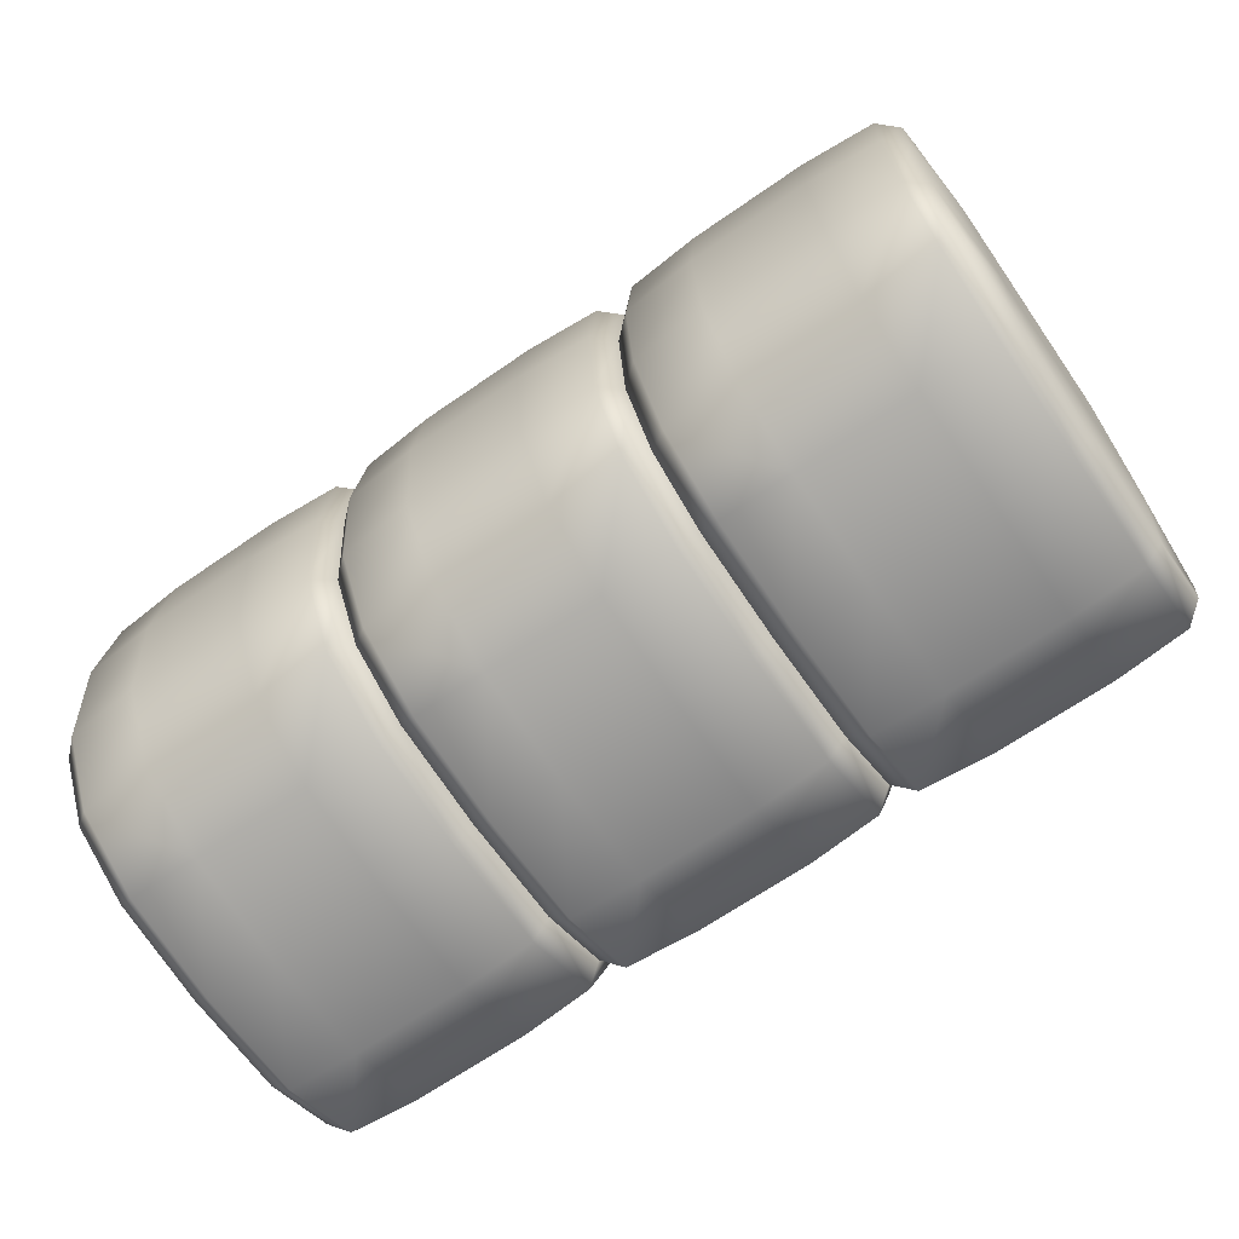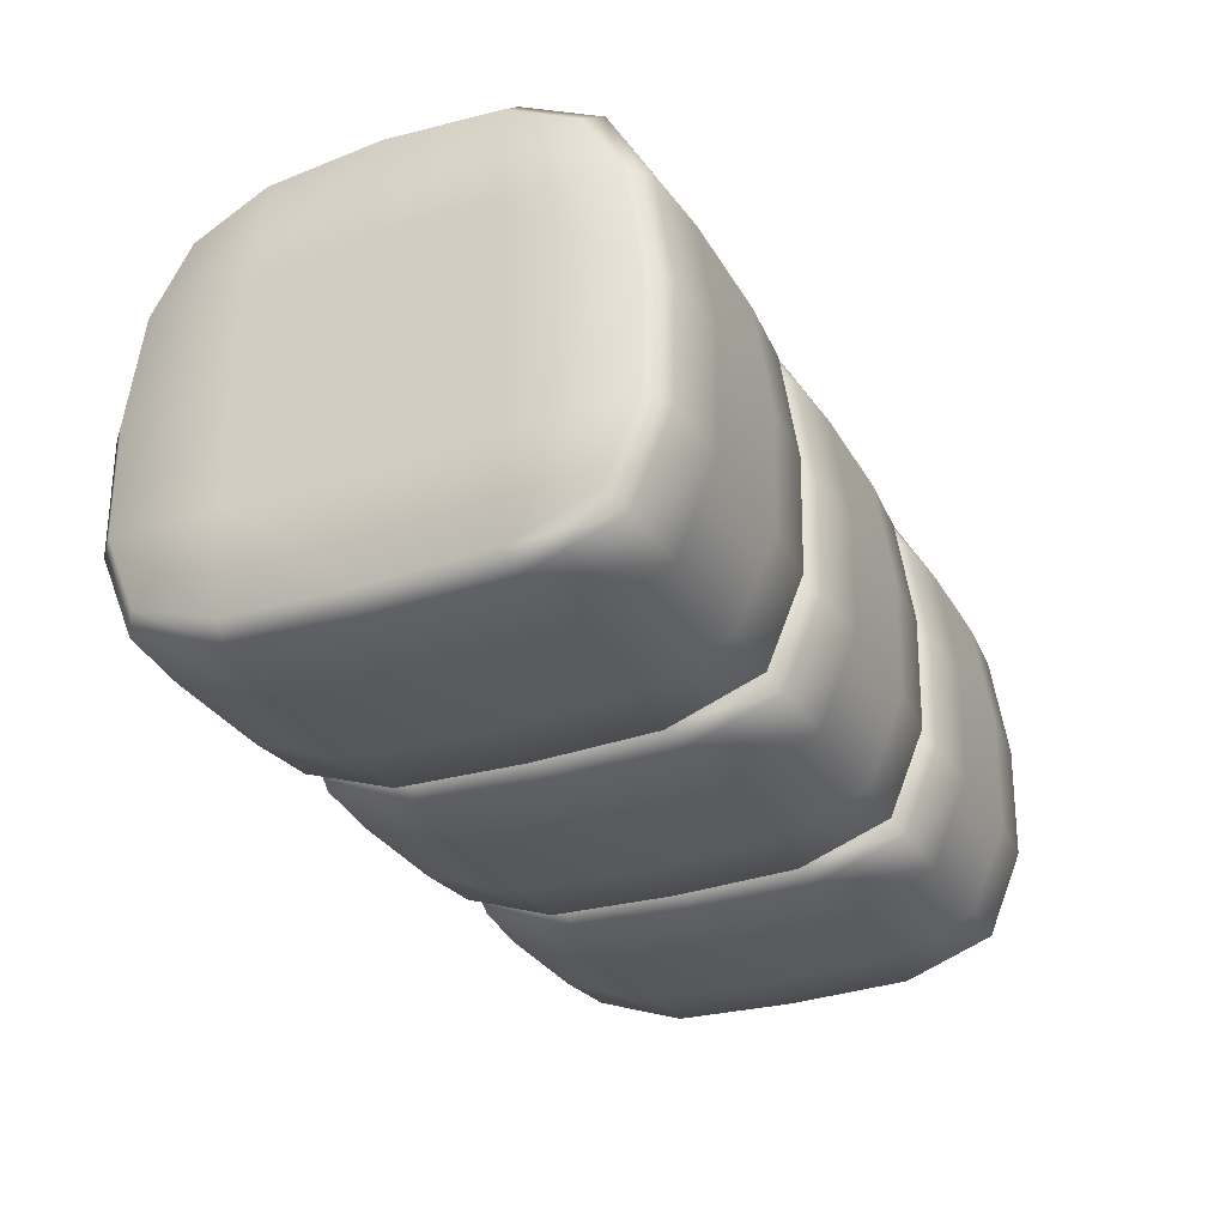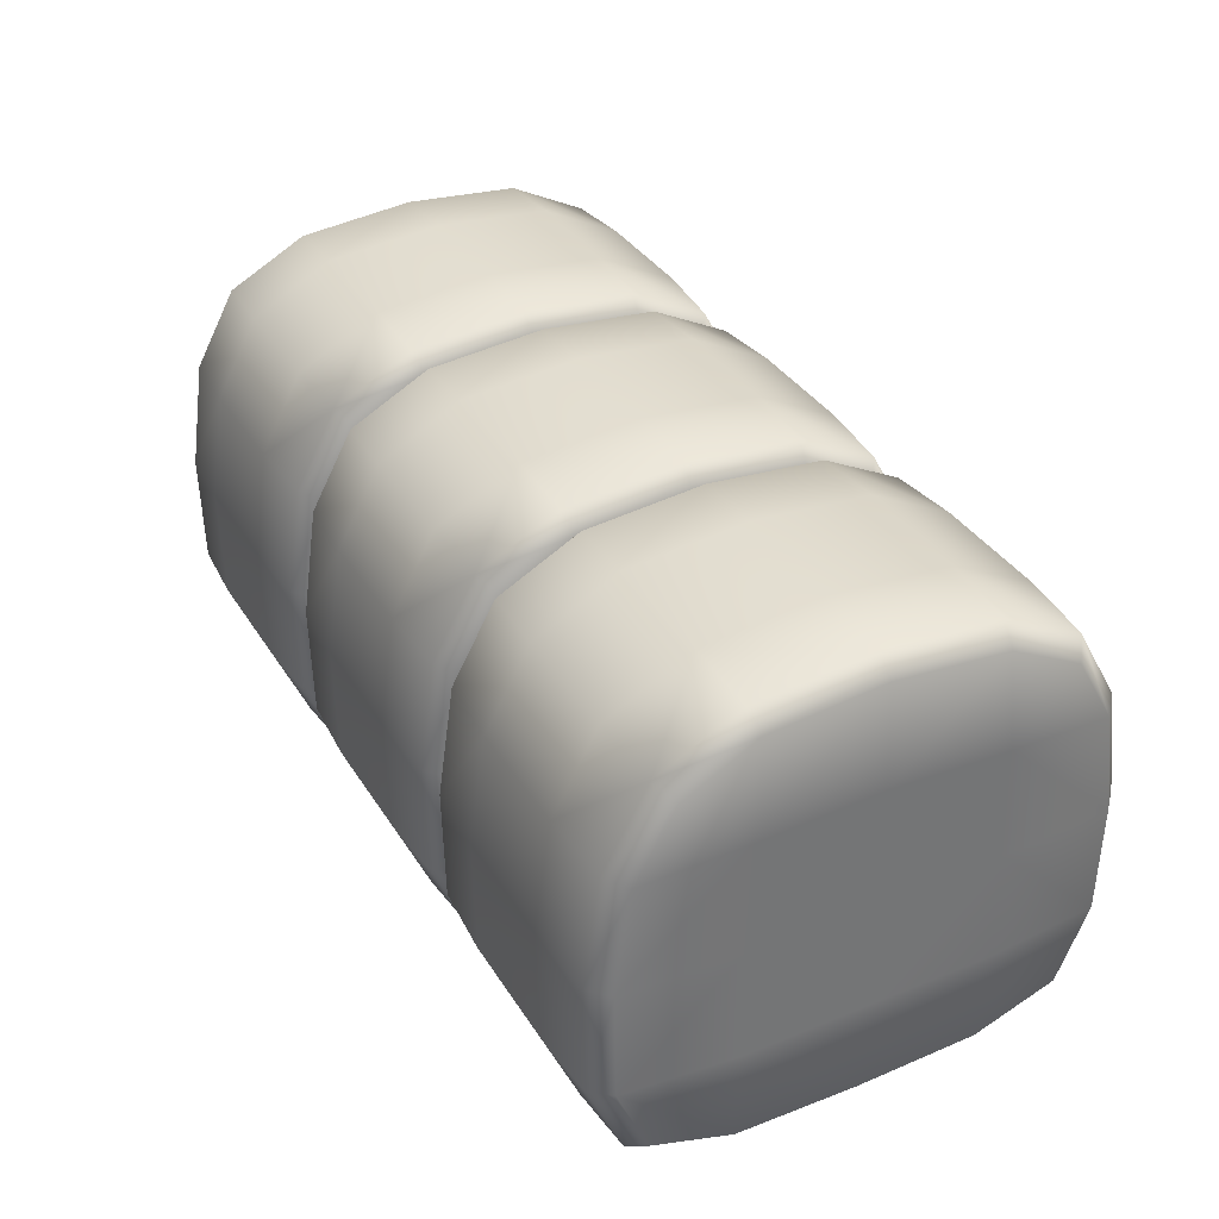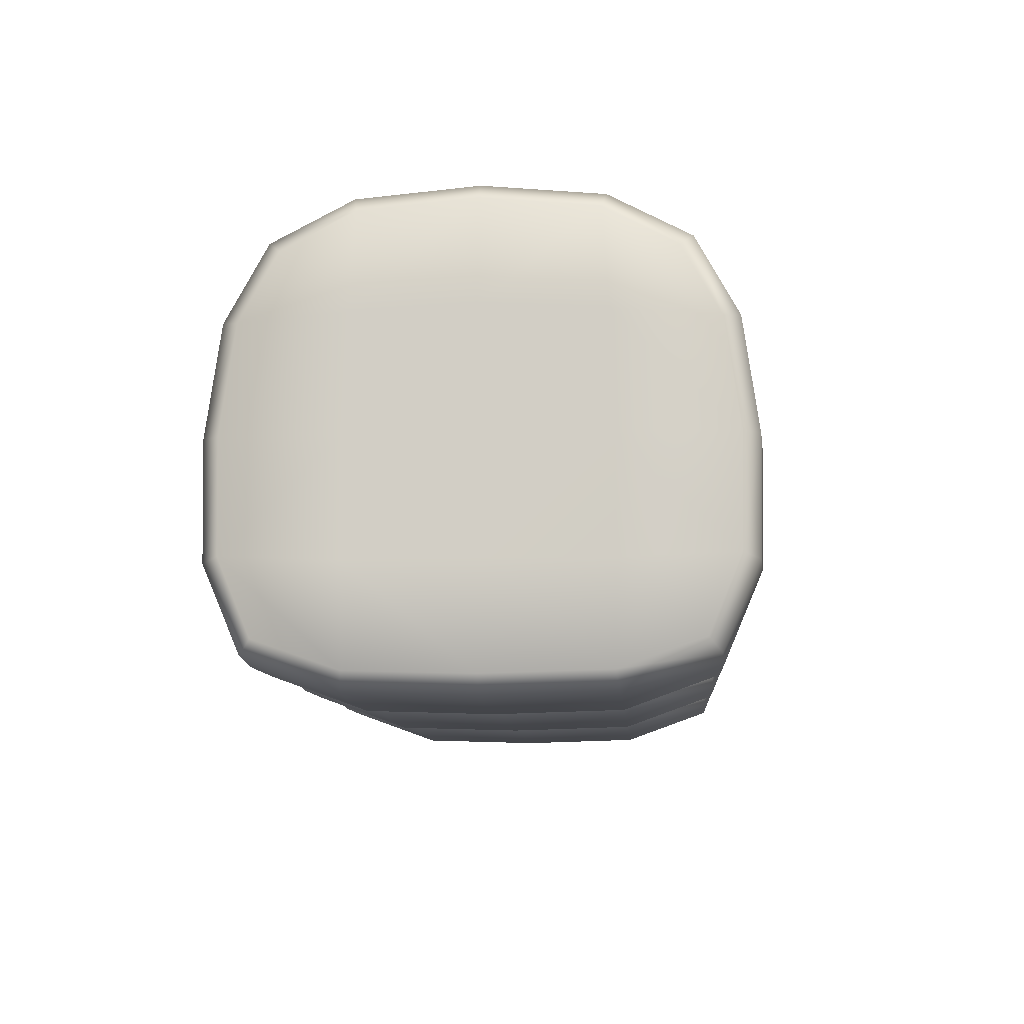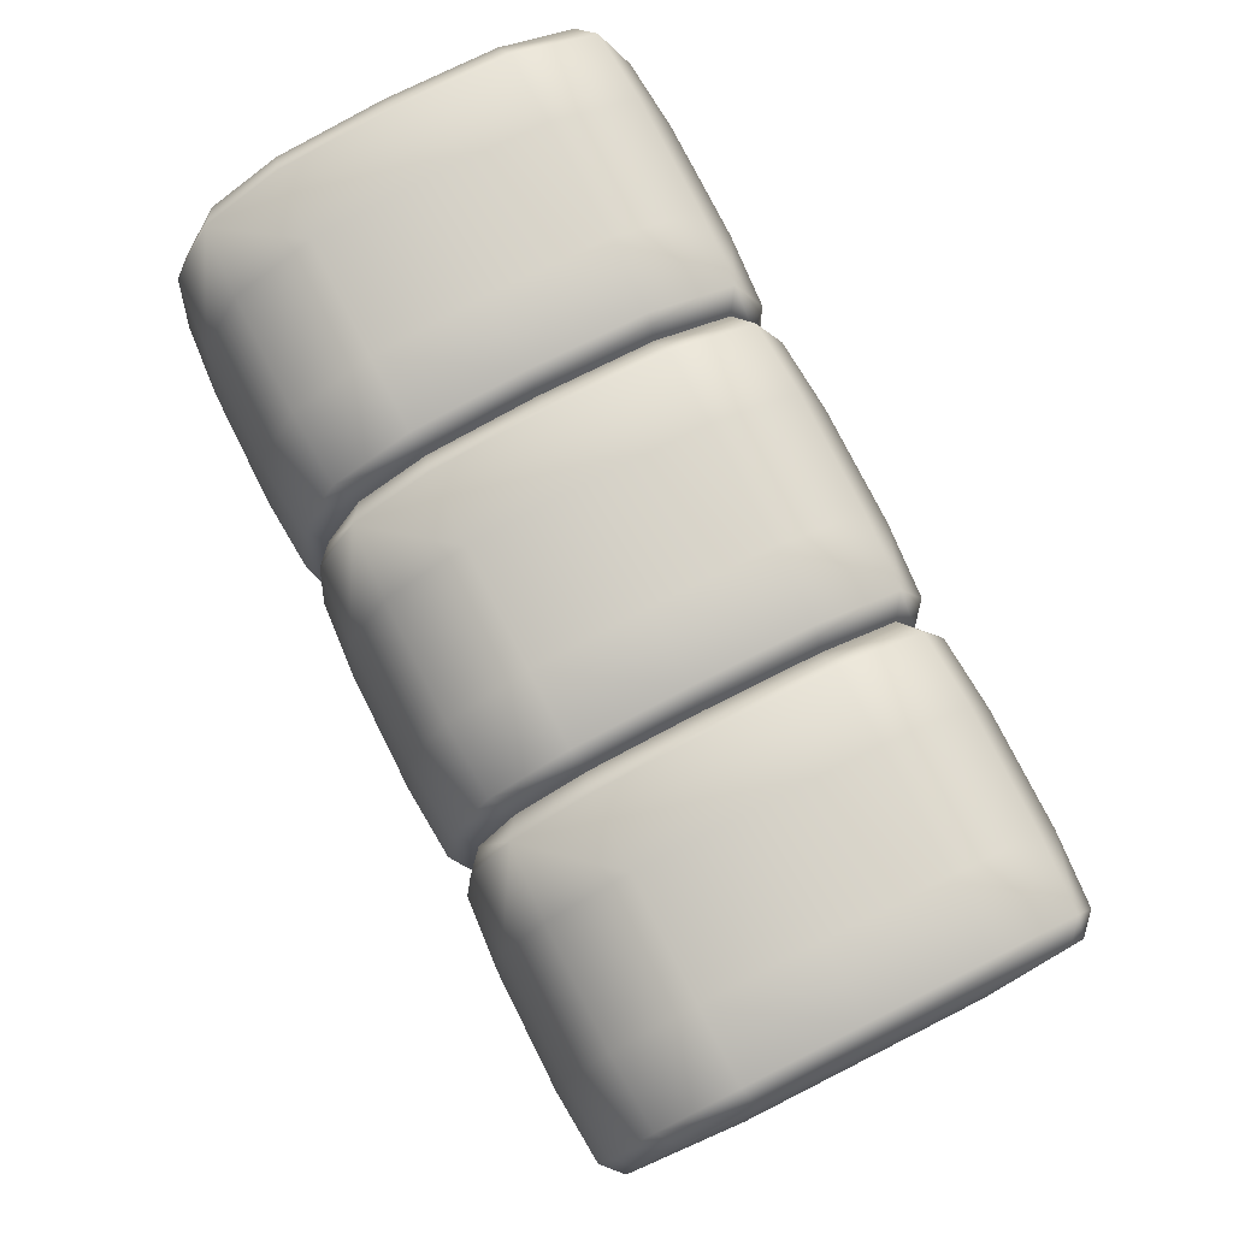
<metadata>
{"format":"obj","ext":"obj","renderer":"f3d","projection":"perspective","resolution":1024,"background":"white","views":[{"elev":-67.1,"azim":-145.2,"up":"+Z"},{"elev":-30.4,"azim":115.1,"up":"+Y"},{"elev":35.5,"azim":62.0,"up":"+Y"},{"elev":-9.3,"azim":93.9,"up":"+Y"},{"elev":77.1,"azim":-116.7,"up":"+Z"}]}
</metadata>
<code>
g delete16:default1
v -0.8712 -0.3361 -0.7405
v -0.9298 -0.3243 -0.6896
v -0.9298 -0.6368 0.000105
v -0.8711 -0.6891 9.8e-05
v -0.9297 -0.3243 0.6898
v -0.871 -0.3361 0.7406
v -0.9297 -0.002712 0.6947
v -0.871 0.000115 0.7469
v -0.8712 0.000115 -0.7467
v -0.9298 -0.002712 -0.6945
v -0.8712 0.3212 -0.7001
v -0.9298 0.3066 -0.65
v -0.04274 0.6148 0.3307
v -0.04272 0.5046 0.5384
v -0.09943 0.6654 0.3435
v -0.09941 0.5439 0.5769
v -0.09954 -0.5823 -0.6364
v -0.09951 -0.6785 -0.3685
v -0.04284 -0.5428 -0.5986
v -0.04282 -0.6273 -0.3576
v -0.3124 0.6803 -0.3471
v -0.3124 0.5554 -0.5881
v -0.3123 0.7122 3.4e-05
v -0.3123 0.6803 0.3472
v -0.3123 0.5554 0.5882
v -0.3123 -0.7045 3.4e-05
v -0.3124 -0.6934 -0.3717
v -0.3124 -0.5939 -0.6475
v -0.3123 -0.5939 0.6476
v -0.3123 -0.6934 0.3718
v -0.3123 -0.3396 0.7555
v -0.3123 0.000943 0.7622
v -0.3123 0.3254 0.715
v -0.3124 -0.3396 -0.7554
v -0.3124 0.000943 -0.7621
v -0.3124 0.3254 -0.7149
v -0.09954 0.5439 -0.5769
v -0.09955 0.3212 -0.7002
v -0.04284 0.5046 -0.5384
v -0.04285 0.3066 -0.6501
v -0.04281 0.6148 -0.3307
v -0.09951 0.6654 -0.3434
v -0.04278 0.6445 4e-06
v -0.09947 0.6968 1e-05
v -0.09947 -0.6891 1e-05
v -0.04278 -0.6368 4e-06
v -0.09943 -0.6785 0.3685
v -0.04274 -0.6273 0.3576
v -0.0994 -0.5823 0.6365
v -0.04271 -0.5428 0.5986
v -0.09939 -0.3361 0.7406
v -0.0427 -0.3243 0.6897
v -0.09939 0.000115 0.7468
v -0.0427 -0.002712 0.6946
v -0.09939 0.3212 0.7002
v -0.0427 0.3066 0.6501
v -0.04285 -0.3243 -0.6897
v -0.09956 -0.3361 -0.7405
v -0.04285 -0.002712 -0.6946
v -0.09956 0.000115 -0.7468
v -0.9298 0.6148 -0.3306
v -0.9298 0.5046 -0.5383
v -0.8711 0.6654 -0.3433
v -0.8712 0.5439 -0.5768
v -0.9297 -0.6273 0.3577
v -0.9297 -0.5428 0.5987
v -0.871 -0.6785 0.3686
v -0.871 -0.5823 0.6366
v -0.6582 0.7122 7.4e-05
v -0.6583 0.6803 -0.3471
v -0.6583 0.5554 -0.5881
v -0.6582 0.5554 0.5882
v -0.6582 0.6803 0.3473
v -0.6583 -0.6934 -0.3717
v -0.6583 -0.5939 -0.6475
v -0.6582 -0.7045 7.4e-05
v -0.6582 -0.6934 0.3718
v -0.6581 -0.5939 0.6476
v -0.6581 -0.3396 0.7555
v -0.6581 0.000943 0.7622
v -0.6581 0.3254 0.715
v -0.6583 -0.3396 -0.7554
v -0.6583 0.000943 -0.762
v -0.6583 0.3254 -0.7148
v -0.8711 0.6968 9.8e-05
v -0.9298 0.6445 0.000105
v -0.871 0.6654 0.3435
v -0.9297 0.6148 0.3308
v -0.871 0.5439 0.577
v -0.9297 0.5046 0.5385
v -0.871 0.3212 0.7003
v -0.9297 0.3066 0.6502
v -0.8711 -0.6785 -0.3684
v -0.8712 -0.5823 -0.6364
v -0.9298 -0.6273 -0.3575
v -0.9298 -0.5428 -0.5985
v 0.8586 0.3285 0.3506
v 0.8585 0.3449 -9.8e-05
v 0.8585 0.3285 -0.3508
v 0.8586 -0.004217 0.3619
v 0.8585 0.003838 -9.8e-05
v 0.8585 -0.004217 -0.3621
v 0.8586 -0.3381 0.3639
v 0.8585 -0.3372 -9.8e-05
v 0.8585 -0.3381 -0.3641
v 0.01384 -0.3361 -0.7406
v 0.01392 -0.6891 -3e-06
v 0.014 -0.3361 0.7405
v 0.014 0.000115 0.7468
v 0.01383 0.000115 -0.7468
v 0.01384 0.3212 -0.7002
v 0.842 0.6148 0.3306
v 0.8421 0.5046 0.5383
v 0.7856 0.6654 0.3434
v 0.7856 0.5439 0.5768
v 0.7855 -0.5823 -0.6365
v 0.7855 -0.6785 -0.3686
v 0.8419 -0.5428 -0.5987
v 0.842 -0.6273 -0.3577
v 0.5726 0.6803 -0.3472
v 0.5726 0.5554 -0.5882
v 0.5727 0.7122 -6.6e-05
v 0.5727 0.6803 0.3471
v 0.5727 0.5554 0.5881
v 0.5727 -0.7045 -6.6e-05
v 0.5726 -0.6934 -0.3718
v 0.5726 -0.5939 -0.6476
v 0.5727 -0.5939 0.6475
v 0.5727 -0.6934 0.3717
v 0.5728 -0.3396 0.7554
v 0.5728 0.000943 0.7621
v 0.5727 0.3254 0.7148
v 0.5726 -0.3396 -0.7555
v 0.5726 0.000943 -0.7622
v 0.5726 0.3254 -0.715
v 0.7855 0.5439 -0.577
v 0.7855 0.3212 -0.7003
v 0.8419 0.5046 -0.5385
v 0.8419 0.3066 -0.6502
v 0.842 0.6148 -0.3308
v 0.7855 0.6654 -0.3435
v 0.842 0.6445 -9.6e-05
v 0.7855 0.6968 -9e-05
v 0.7855 -0.6891 -9e-05
v 0.842 -0.6368 -9.6e-05
v 0.7856 -0.6785 0.3684
v 0.842 -0.6273 0.3575
v 0.7856 -0.5823 0.6364
v 0.8421 -0.5428 0.5985
v 0.7856 -0.3361 0.7405
v 0.8421 -0.3243 0.6896
v 0.7856 0.000115 0.7467
v 0.8421 -0.002712 0.6945
v 0.7856 0.3212 0.7001
v 0.8421 0.3066 0.65
v 0.8419 -0.3243 -0.6898
v 0.7855 -0.3361 -0.7406
v 0.8419 -0.002712 -0.6947
v 0.7855 0.000115 -0.7469
v 0.01388 0.6654 -0.3434
v 0.01385 0.5439 -0.5769
v 0.01396 -0.6785 0.3685
v 0.01399 -0.5823 0.6365
v 0.2268 0.7122 -2.7e-05
v 0.2267 0.6803 -0.3472
v 0.2267 0.5554 -0.5882
v 0.2269 0.5554 0.5881
v 0.2268 0.6803 0.3472
v 0.2267 -0.6934 -0.3718
v 0.2267 -0.5939 -0.6476
v 0.2268 -0.7045 -2.7e-05
v 0.2268 -0.6934 0.3717
v 0.2269 -0.5939 0.6475
v 0.2269 -0.3396 0.7554
v 0.2269 0.000943 0.7621
v 0.2269 0.3254 0.7149
v 0.2267 -0.3396 -0.7555
v 0.2267 0.000943 -0.7621
v 0.2267 0.3254 -0.7149
v 0.01392 0.6968 -3e-06
v 0.01396 0.6654 0.3434
v 0.01398 0.5439 0.5769
v 0.014 0.3212 0.7002
v 0.01388 -0.6785 -0.3685
v 0.01385 -0.5823 -0.6365
v -1.833 0.3285 -0.3505
v -1.833 0.3449 0.000207
v -1.833 0.3285 0.3509
v -1.833 -0.004217 -0.3618
v -1.833 0.003838 0.000207
v -1.833 -0.004217 0.3622
v -1.833 -0.3381 -0.3638
v -1.833 -0.3372 0.000207
v -1.833 -0.3381 0.3642
v -1.76 -0.3361 -0.7404
v -1.817 -0.3243 -0.6895
v -1.817 -0.6368 0.000205
v -1.76 -0.6891 0.000199
v -1.816 -0.3243 0.6899
v -1.76 -0.3361 0.7407
v -1.816 -0.002712 0.6948
v -1.76 0.000115 0.747
v -1.76 0.000115 -0.7466
v -1.817 -0.002712 -0.6944
v -1.76 0.3212 -0.7
v -1.817 0.3066 -0.6499
v -0.9884 0.6654 0.3436
v -0.9884 0.5439 0.577
v -0.9885 -0.5823 -0.6363
v -0.9885 -0.6785 -0.3684
v -1.201 0.6803 -0.347
v -1.201 0.5554 -0.588
v -1.201 0.7122 0.000135
v -1.201 0.6803 0.3473
v -1.201 0.5554 0.5883
v -1.201 -0.7045 0.000135
v -1.201 -0.6934 -0.3716
v -1.201 -0.5939 -0.6474
v -1.201 -0.5939 0.6477
v -1.201 -0.6934 0.3719
v -1.201 -0.3396 0.7556
v -1.201 0.000943 0.7623
v -1.201 0.3254 0.7151
v -1.201 -0.3396 -0.7553
v -1.201 0.000943 -0.762
v -1.201 0.3254 -0.7148
v -0.9885 0.5439 -0.5768
v -0.9885 0.3212 -0.7001
v -0.9885 0.6654 -0.3433
v -0.9884 0.6968 0.000111
v -0.9884 -0.6891 0.000111
v -0.9884 -0.6785 0.3686
v -0.9883 -0.5823 0.6366
v -0.9883 -0.3361 0.7407
v -0.9883 0.000115 0.7469
v -0.9883 0.3212 0.7003
v -0.9885 -0.3361 -0.7404
v -0.9885 0.000115 -0.7467
v -1.817 0.6148 -0.3305
v -1.817 0.5046 -0.5382
v -1.76 0.6654 -0.3432
v -1.76 0.5439 -0.5767
v -1.816 -0.6273 0.3578
v -1.816 -0.5428 0.5988
v -1.76 -0.6785 0.3687
v -1.76 -0.5823 0.6367
v -1.547 0.7122 0.000175
v -1.547 0.6803 -0.347
v -1.547 0.5554 -0.588
v -1.547 0.5554 0.5883
v -1.547 0.6803 0.3474
v -1.547 -0.6934 -0.3716
v -1.547 -0.5939 -0.6474
v -1.547 -0.7045 0.000175
v -1.547 -0.6934 0.3719
v -1.547 -0.5939 0.6477
v -1.547 -0.3396 0.7556
v -1.547 0.000943 0.7623
v -1.547 0.3254 0.7151
v -1.547 -0.3396 -0.7553
v -1.547 0.000943 -0.7619
v -1.547 0.3254 -0.7147
v -1.76 0.6968 0.000199
v -1.817 0.6445 0.000205
v -1.76 0.6654 0.3436
v -1.816 0.6148 0.3309
v -1.76 0.5439 0.5771
v -1.816 0.5046 0.5386
v -1.76 0.3212 0.7004
v -1.816 0.3066 0.6503
v -1.76 -0.6785 -0.3683
v -1.76 -0.5823 -0.6363
v -1.817 -0.6273 -0.3574
v -1.817 -0.5428 -0.5984
g delete16:SushiGeo FoodMediumRLowerArm
f 61 63 64 62
f 71 64 63 70
f 65 67 68 66
f 77 78 68 67
f 70 63 85 69
f 21 70 69 23
f 22 71 70 21
f 73 87 89 72
f 24 73 72 25
f 69 85 87 73
f 23 69 73 24
f 28 27 74 75
f 75 74 93 94
f 27 26 76 74
f 93 74 76 4
f 26 30 77 76
f 4 76 77 67
f 30 29 78 77
f 68 78 79 6
f 78 29 31 79
f 6 79 80 8
f 79 31 32 80
f 8 80 81 91
f 80 32 33 81
f 81 33 25 72
f 81 72 89 91
f 28 75 82 34
f 75 94 1 82
f 34 82 83 35
f 82 1 9 83
f 35 83 84 36
f 83 9 11 84
f 36 84 71 22
f 64 71 84 11
f 63 61 86 85
f 85 86 88 87
f 87 88 90 89
f 89 90 92 91
f 93 95 96 94
f 94 96 2 1
f 95 93 4 3
f 3 4 67 65
f 66 68 6 5
f 5 6 8 7
f 7 8 91 92
f 1 2 10 9
f 9 10 12 11
f 62 64 11 12
f 13 15 16 14
f 24 25 16 15
f 28 17 18 27
f 17 19 20 18
f 37 22 21 42
f 42 21 23 44
f 44 23 24 15
f 27 18 45 26
f 30 47 49 29
f 26 45 47 30
f 29 49 51 31
f 31 51 53 32
f 32 53 55 33
f 16 25 33 55
f 17 28 34 58
f 58 34 35 60
f 60 35 36 38
f 36 22 37 38
f 37 39 40 38
f 39 37 42 41
f 41 42 44 43
f 43 44 15 13
f 18 20 46 45
f 45 46 48 47
f 47 48 50 49
f 49 50 52 51
f 51 52 54 53
f 53 54 56 55
f 14 16 55 56
f 19 17 58 57
f 57 58 60 59
f 59 60 38 40
f 100 101 98 97
f 101 102 99 98
f 103 104 101 100
f 104 105 102 101
f 41 160 161 39
f 166 161 160 165
f 48 162 163 50
f 172 173 163 162
f 165 160 180 164
f 120 165 164 122
f 121 166 165 120
f 168 181 182 167
f 123 168 167 124
f 164 180 181 168
f 122 164 168 123
f 127 126 169 170
f 170 169 184 185
f 126 125 171 169
f 184 169 171 107
f 125 129 172 171
f 107 171 172 162
f 129 128 173 172
f 163 173 174 108
f 173 128 130 174
f 108 174 175 109
f 174 130 131 175
f 109 175 176 183
f 175 131 132 176
f 176 132 124 167
f 176 167 182 183
f 127 170 177 133
f 170 185 106 177
f 133 177 178 134
f 177 106 110 178
f 134 178 179 135
f 178 110 111 179
f 135 179 166 121
f 161 166 179 111
f 160 41 43 180
f 180 43 13 181
f 181 13 14 182
f 182 14 56 183
f 184 20 19 185
f 185 19 57 106
f 20 184 107 46
f 46 107 162 48
f 50 163 108 52
f 52 108 109 54
f 54 109 183 56
f 106 57 59 110
f 110 59 40 111
f 39 161 111 40
f 112 114 115 113
f 123 124 115 114
f 127 116 117 126
f 116 118 119 117
f 136 121 120 141
f 141 120 122 143
f 143 122 123 114
f 126 117 144 125
f 129 146 148 128
f 125 144 146 129
f 128 148 150 130
f 130 150 152 131
f 131 152 154 132
f 115 124 132 154
f 116 127 133 157
f 157 133 134 159
f 159 134 135 137
f 135 121 136 137
f 138 140 99 139
f 140 142 98 99
f 142 112 97 98
f 113 155 97 112
f 153 100 97 155
f 158 139 99 102
f 151 103 100 153
f 156 158 102 105
f 147 103 151 149
f 145 104 103 147
f 119 105 104 145
f 118 156 105 119
f 136 138 139 137
f 138 136 141 140
f 140 141 143 142
f 142 143 114 112
f 117 119 145 144
f 144 145 147 146
f 146 147 149 148
f 148 149 151 150
f 150 151 153 152
f 152 153 155 154
f 113 115 154 155
f 118 116 157 156
f 156 157 159 158
f 158 159 137 139
f 189 190 187 186
f 190 191 188 187
f 192 193 190 189
f 193 194 191 190
f 239 241 242 240
f 249 242 241 248
f 243 245 246 244
f 255 256 246 245
f 248 241 263 247
f 211 248 247 213
f 212 249 248 211
f 251 265 267 250
f 214 251 250 215
f 247 263 265 251
f 213 247 251 214
f 218 217 252 253
f 253 252 271 272
f 217 216 254 252
f 271 252 254 198
f 216 220 255 254
f 198 254 255 245
f 220 219 256 255
f 246 256 257 200
f 256 219 221 257
f 200 257 258 202
f 257 221 222 258
f 202 258 259 269
f 258 222 223 259
f 259 223 215 250
f 259 250 267 269
f 218 253 260 224
f 253 272 195 260
f 224 260 261 225
f 260 195 203 261
f 225 261 262 226
f 261 203 205 262
f 226 262 249 212
f 242 249 262 205
f 266 188 270 268
f 264 187 188 266
f 239 186 187 264
f 240 206 186 239
f 204 189 186 206
f 201 270 188 191
f 196 192 189 204
f 199 201 191 194
f 273 192 196 274
f 273 197 193 192
f 197 243 194 193
f 244 199 194 243
f 241 239 264 263
f 263 264 266 265
f 265 266 268 267
f 267 268 270 269
f 271 273 274 272
f 272 274 196 195
f 273 271 198 197
f 197 198 245 243
f 244 246 200 199
f 199 200 202 201
f 201 202 269 270
f 195 196 204 203
f 203 204 206 205
f 240 242 205 206
f 88 207 208 90
f 214 215 208 207
f 218 209 210 217
f 209 96 95 210
f 227 212 211 229
f 229 211 213 230
f 230 213 214 207
f 217 210 231 216
f 220 232 233 219
f 216 231 232 220
f 219 233 234 221
f 221 234 235 222
f 222 235 236 223
f 208 215 223 236
f 209 218 224 237
f 237 224 225 238
f 238 225 226 228
f 226 212 227 228
f 227 62 12 228
f 62 227 229 61
f 61 229 230 86
f 86 230 207 88
f 210 95 3 231
f 231 3 65 232
f 232 65 66 233
f 233 66 5 234
f 234 5 7 235
f 235 7 92 236
f 90 208 236 92
f 96 209 237 2
f 2 237 238 10
f 10 238 228 12

</code>
